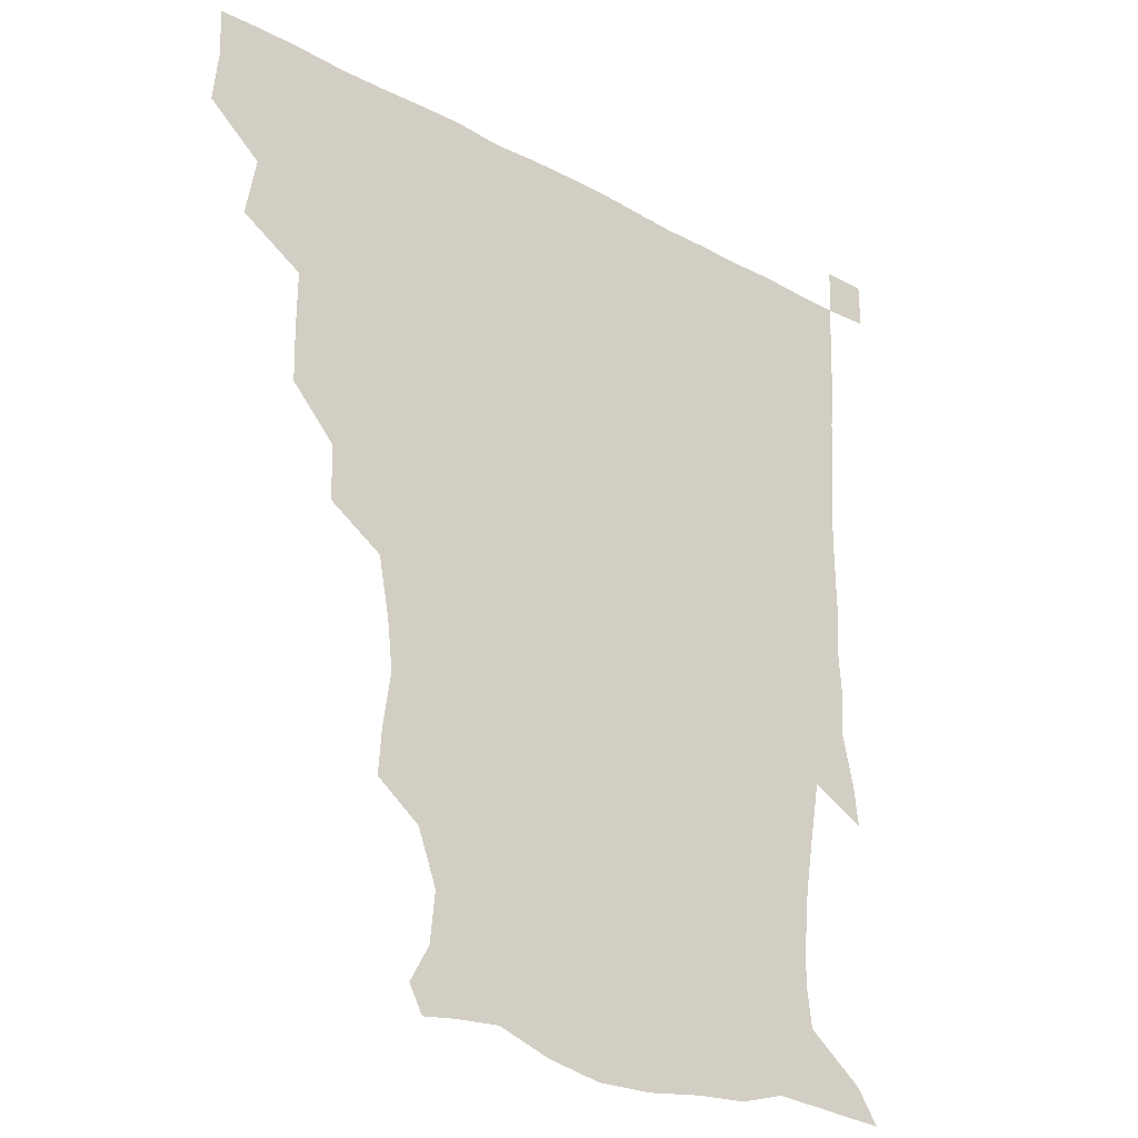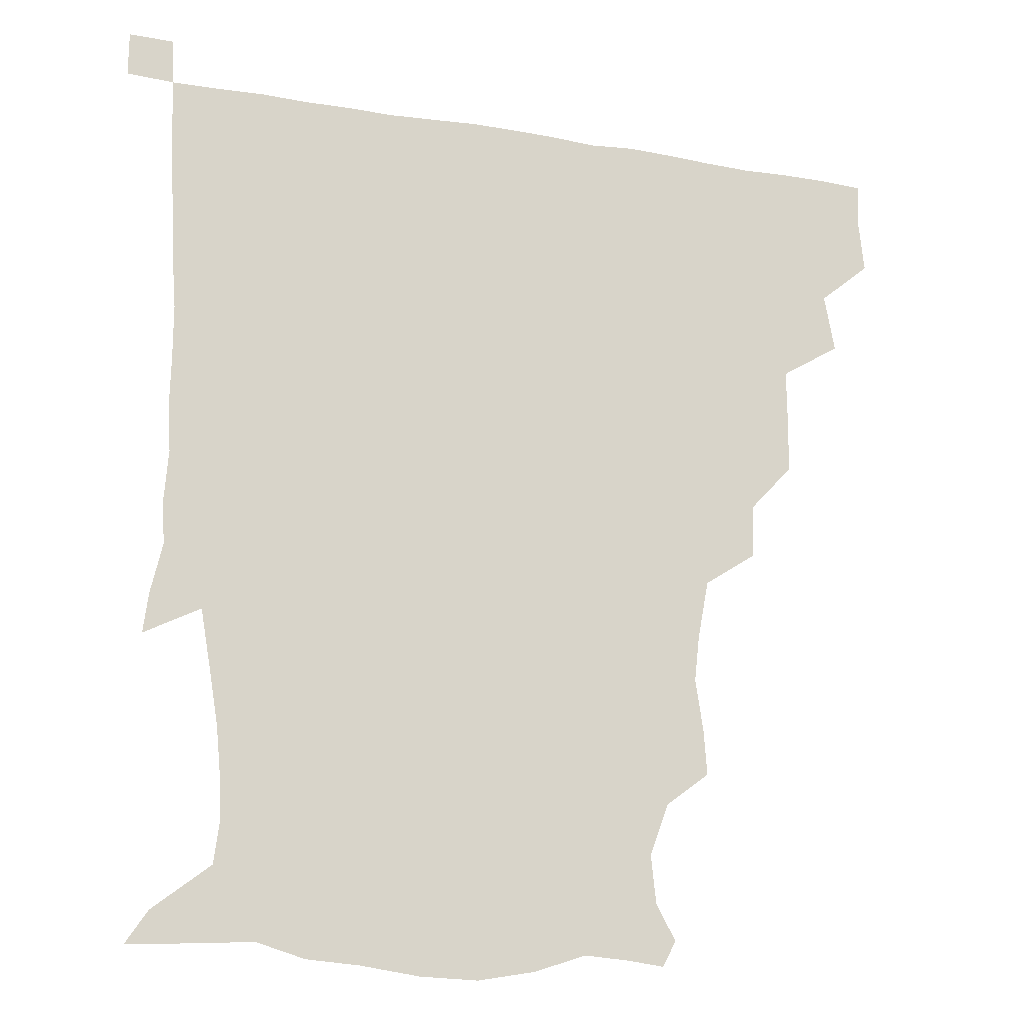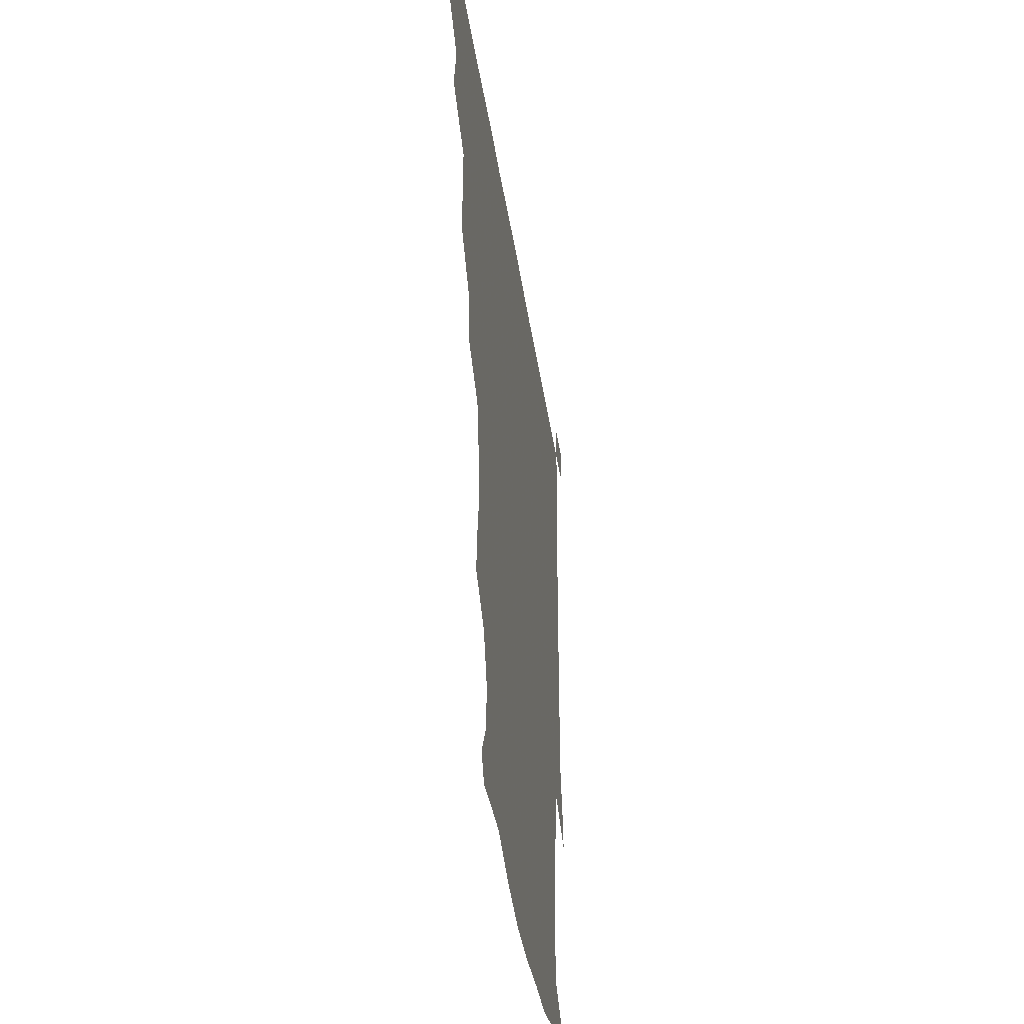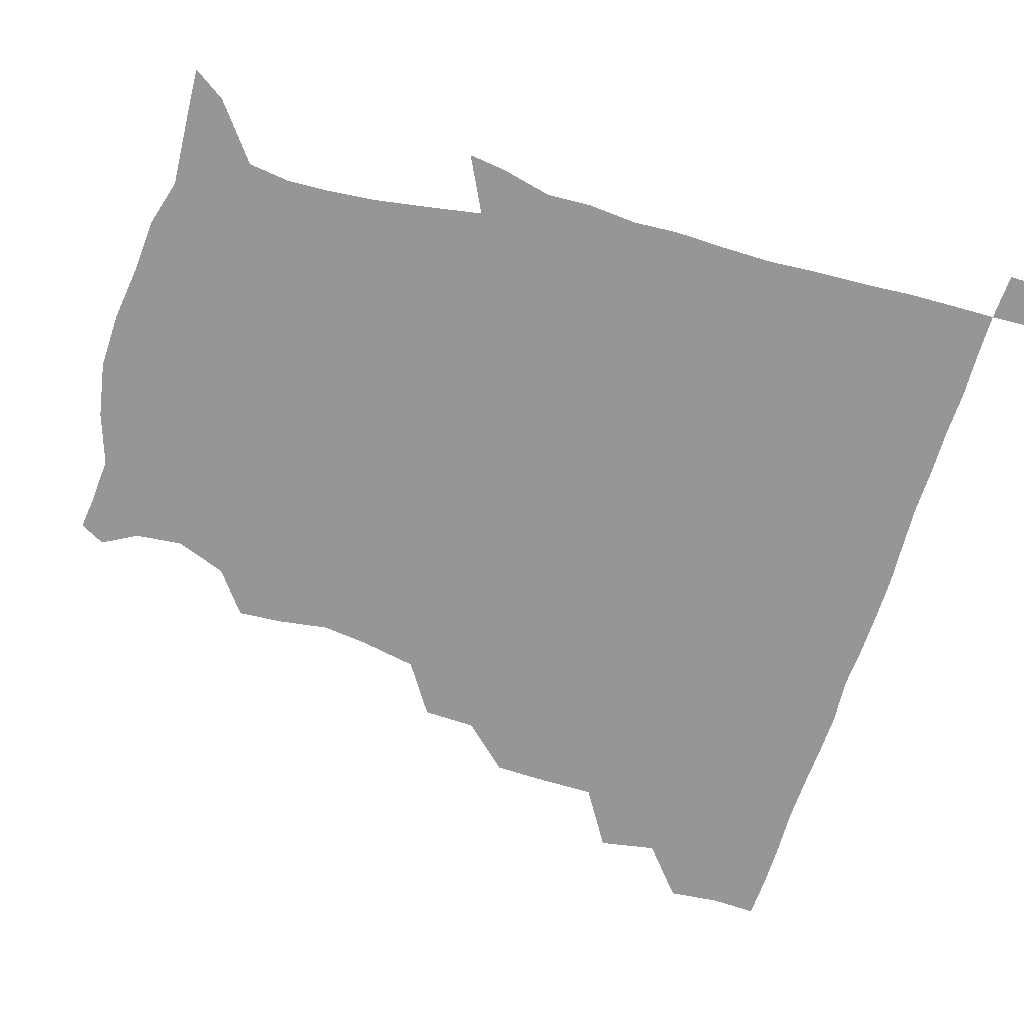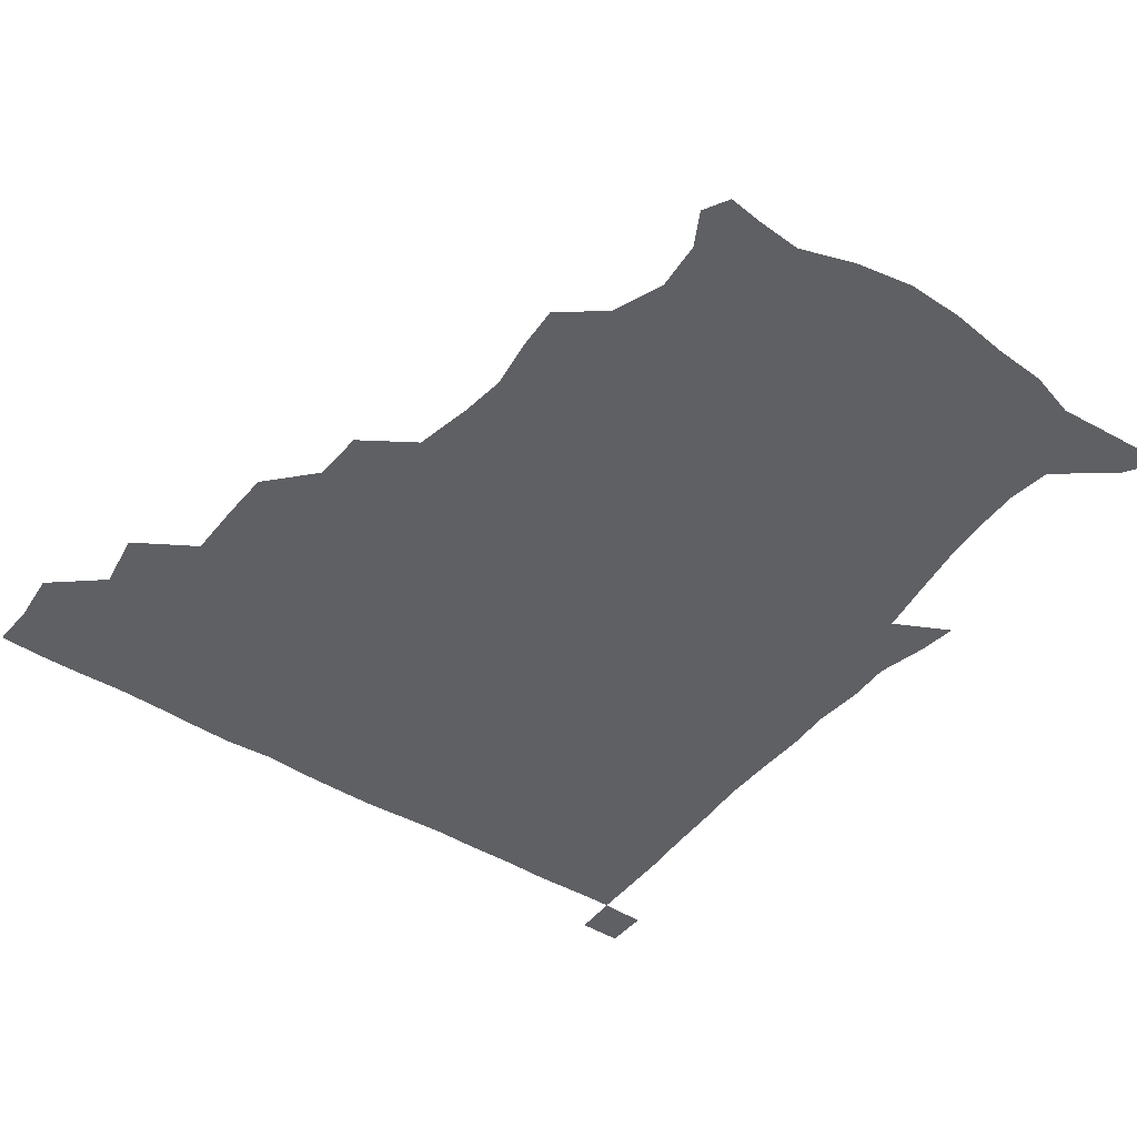
<metadata>
{"format":"obj","ext":"obj","renderer":"f3d","projection":"perspective","resolution":1024,"background":"white","views":[{"elev":-26.3,"azim":-40.6,"up":"+Y"},{"elev":-18.1,"azim":161.4,"up":"+Y"},{"elev":-42.5,"azim":-81.3,"up":"+Y"},{"elev":-67.7,"azim":72.9,"up":"+Z"},{"elev":-44.4,"azim":-36.2,"up":"+Z"}]}
</metadata>
<code>
v 435.2 403.9 0
v 436.9 420.6 0
v 436.4 435.7 0
v 448.7 370.7 0
v 452.1 389.6 0
v 451.7 405.5 0
v 451.6 420.8 0
v 451.2 436.4 0
v 468.6 322.7 0
v 468.3 338.2 0
v 468.4 358.5 0
v 467.7 375.8 0
v 467.8 391.3 0
v 466.8 406.1 0
v 466.4 421.1 0
v 466 436.4 0
v 483.3 289.8 0
v 482.7 307.4 0
v 483.4 327.7 0
v 482.9 344.2 0
v 483.5 362.3 0
v 482.9 377.1 0
v 482.3 391.6 0
v 481.8 406.1 0
v 481.6 420.9 0
v 481.4 435.9 0
v 502.5 212.2 0
v 503.5 227.2 0
v 506 244 0
v 504.3 259 0
v 500.7 278.4 0
v 498.1 297.2 0
v 500.1 318.1 0
v 498.9 332.7 0
v 497.7 346.7 0
v 497.7 362.5 0
v 497.4 377.1 0
v 496.9 391.5 0
v 496.5 406.1 0
v 496.4 420.9 0
v 496.4 436.3 0
v 515.1 157 0
v 521.5 168.5 0
v 523.2 184.4 0
v 516.8 201.3 0
v 518.8 222.6 0
v 517.5 237.2 0
v 517.2 253.1 0
v 515.3 269.3 0
v 513.9 284.9 0
v 512.9 300.1 0
v 513.6 319 0
v 512.7 332.6 0
v 512.7 348 0
v 512.1 362.1 0
v 512.1 376.9 0
v 511.5 391.4 0
v 511.4 406.1 0
v 511.2 420.6 0
v 511.1 437 0
v 519.7 148.6 0
v 527.4 161 0
v 532.1 175.2 0
v 531.6 191.8 0
v 529.8 209 0
v 532.4 228.8 0
v 530.9 243.1 0
v 529.7 256.2 0
v 527.9 270.2 0
v 527.4 286.6 0
v 528.1 303.6 0
v 527.6 318.5 0
v 527.4 333 0
v 527.4 348.1 0
v 527.1 362.3 0
v 527.4 377 0
v 526.7 391.4 0
v 526.4 406.2 0
v 526 421.6 0
v 525.6 437.5 0
v 530.8 150 0
v 541 164.8 0
v 545.2 183.2 0
v 543.9 196.6 0
v 544.3 211.3 0
v 544.6 232 0
v 544.3 244.5 0
v 544 260.1 0
v 542.4 272.3 0
v 542.3 288.1 0
v 542.6 304.4 0
v 542.2 318.8 0
v 542.3 333.5 0
v 542.1 347.9 0
v 542.2 362.6 0
v 541.8 376.7 0
v 541.6 391.2 0
v 541.9 405.7 0
v 541.5 420.6 0
v 540.9 436.4 0
v 546 151.1 0
v 557 168.1 0
v 558.2 182.8 0
v 556.9 198 0
v 558.9 215.2 0
v 558.2 230.1 0
v 557.6 245.3 0
v 557.5 259.5 0
v 556.8 274.1 0
v 557.1 289.7 0
v 557.4 304.9 0
v 556.7 317.3 0
v 556.8 333.6 0
v 557 348.4 0
v 556.9 362.4 0
v 556.3 376.5 0
v 556.7 391.2 0
v 556.7 405.7 0
v 556.4 420.5 0
v 555.6 437.2 0
v 563.4 145.2 0
v 571 168.5 0
v 572.6 185.2 0
v 572.6 196.8 0
v 571.7 215.7 0
v 572.8 229.5 0
v 571.6 243.8 0
v 571.8 258.4 0
v 571.3 272.1 0
v 571.1 287.7 0
v 571.3 304.1 0
v 571.9 319.7 0
v 571.5 332.8 0
v 571.5 347.7 0
v 571.8 362.4 0
v 571.6 376.5 0
v 572 391.1 0
v 572 405.3 0
v 571 421.1 0
v 570.2 437.5 0
v 581.9 141.8 0
v 585.1 168.2 0
v 585.9 185 0
v 586.9 201.8 0
v 586.6 216.2 0
v 586.9 232.2 0
v 586.6 245 0
v 586.1 261.6 0
v 587.1 274.8 0
v 586.1 289.4 0
v 586.2 305.4 0
v 586.2 319.8 0
v 586.5 333.8 0
v 586.5 349 0
v 586.4 362 0
v 587.1 377.1 0
v 586.8 391.2 0
v 586.7 405.2 0
v 585.7 421.4 0
v 584.5 437.6 0
v 600.8 142.3 0
v 599.8 167.1 0
v 600.7 184.6 0
v 601 198.9 0
v 601.3 214.6 0
v 600.5 230.2 0
v 600.5 245.8 0
v 600.8 259 0
v 600.4 276.3 0
v 600.9 289.6 0
v 600.6 305 0
v 601.2 317.9 0
v 600.9 334 0
v 601 347.9 0
v 601.6 363.3 0
v 601.7 377.4 0
v 601.6 391.5 0
v 601.2 406.4 0
v 600.4 421.6 0
v 599.3 436.8 0
v 620 144.9 0
v 616.2 164.6 0
v 614.2 183.9 0
v 614.5 198.9 0
v 615.7 215.4 0
v 614.7 231.4 0
v 614.8 244.4 0
v 615.4 260.4 0
v 614.8 274.4 0
v 615 289.7 0
v 614.9 304.4 0
v 615.8 320.9 0
v 615.7 334 0
v 615.7 347.6 0
v 615.9 363.4 0
v 616.2 377.6 0
v 616.4 391.7 0
v 617 406 0
v 616.3 420.7 0
v 614.8 436 0
v 637.1 146.1 0
v 631.1 165.8 0
v 629.9 180.4 0
v 627.6 197.3 0
v 628.1 216.8 0
v 628.6 232 0
v 629.2 245 0
v 629.1 262 0
v 630.1 273.4 0
v 629.4 288.6 0
v 629.5 303 0
v 628.8 321.1 0
v 629.7 335.4 0
v 630.3 348.3 0
v 630.5 362.9 0
v 630.9 377.2 0
v 631.2 391.7 0
v 632 406.2 0
v 631.3 420.7 0
v 629.7 436.2 0
v 652.7 150.6 0
v 645.6 165.1 0
v 642.1 182.7 0
v 641.8 196.5 0
v 641.6 213.2 0
v 642.1 229.1 0
v 644 242.6 0
v 643.2 259.9 0
v 643.4 274.6 0
v 643.2 289.2 0
v 643.6 304.2 0
v 644 317.9 0
v 643.5 334.6 0
v 644.6 348 0
v 644.9 362.7 0
v 645.3 378.3 0
v 645.8 391.7 0
v 646.2 406.6 0
v 646.4 420.7 0
v 645.3 436 0
v 668.4 149.6 0
v 659.3 163.9 0
v 654.7 179.1 0
v 654.2 193 0
v 653.5 211 0
v 655.2 225.3 0
v 657.4 241 0
v 657.6 258.8 0
v 656.5 274.2 0
v 657.1 287.4 0
v 656.6 303.9 0
v 657.7 317.1 0
v 657.4 333.1 0
v 658.4 347.5 0
v 659.3 361.7 0
v 659.5 377.6 0
v 660.2 392.2 0
v 660.7 406.6 0
v 661 420.9 0
v 660.3 436.4 0
v 681.4 148.8 0
v 672.5 161.5 0
v 666.8 173.4 0
v 665 187.3 0
v 665.7 201.3 0
v 667.2 216.7 0
v 670 234 0
v 673.5 253.8 0
v 672.1 268.7 0
v 670.6 284.1 0
v 670.3 299.9 0
v 670.6 314.7 0
v 672.8 327.7 0
v 671.6 345.7 0
v 672.5 361.1 0
v 672.8 377.6 0
v 674.6 391.3 0
v 675 406.5 0
v 675.5 421 0
v 675.7 435.8 0
v 692.8 148.2 0
v 685.7 158.8 0
v 691.9 244.4 0
v 690.3 257.3 0
v 686.5 273.8 0
v 687.3 288.3 0
v 686 305 0
v 687 320.3 0
v 686.6 337.3 0
v 686.6 354.8 0
v 687.8 371.4 0
v 688.6 388.9 0
v 689.8 404.9 0
v 690.3 420.6 0
v 690.6 435.6 0
v 691.4 450.9 0
v 706.1 436.3 0
v 706 451 0
f 5 6 1
f 1 6 2
f 6 7 2
f 2 7 3
f 7 8 3
f 11 12 4
f 4 12 5
f 12 13 5
f 5 13 6
f 13 14 6
f 6 14 7
f 14 15 7
f 7 15 8
f 15 16 8
f 18 19 9
f 9 19 10
f 19 20 10
f 10 20 11
f 20 21 11
f 11 21 12
f 21 22 12
f 12 22 13
f 22 23 13
f 13 23 14
f 23 24 14
f 14 24 15
f 24 25 15
f 15 25 16
f 25 26 16
f 31 32 17
f 17 32 18
f 32 33 18
f 18 33 19
f 33 34 19
f 19 34 20
f 34 35 20
f 20 35 21
f 35 36 21
f 21 36 22
f 36 37 22
f 22 37 23
f 37 38 23
f 23 38 24
f 38 39 24
f 24 39 25
f 39 40 25
f 25 40 26
f 40 41 26
f 45 46 27
f 27 46 28
f 46 47 28
f 28 47 29
f 47 48 29
f 29 48 30
f 48 49 30
f 30 49 31
f 49 50 31
f 31 50 32
f 50 51 32
f 32 51 33
f 51 52 33
f 33 52 34
f 52 53 34
f 34 53 35
f 53 54 35
f 35 54 36
f 54 55 36
f 36 55 37
f 55 56 37
f 37 56 38
f 56 57 38
f 38 57 39
f 57 58 39
f 39 58 40
f 58 59 40
f 40 59 41
f 59 60 41
f 61 62 42
f 42 62 43
f 62 63 43
f 43 63 44
f 63 64 44
f 44 64 45
f 64 65 45
f 45 65 46
f 65 66 46
f 46 66 47
f 66 67 47
f 47 67 48
f 67 68 48
f 48 68 49
f 68 69 49
f 49 69 50
f 69 70 50
f 50 70 51
f 70 71 51
f 51 71 52
f 71 72 52
f 52 72 53
f 72 73 53
f 53 73 54
f 73 74 54
f 54 74 55
f 74 75 55
f 55 75 56
f 75 76 56
f 56 76 57
f 76 77 57
f 57 77 58
f 77 78 58
f 58 78 59
f 78 79 59
f 59 79 60
f 79 80 60
f 61 81 62
f 81 82 62
f 62 82 63
f 82 83 63
f 63 83 64
f 83 84 64
f 64 84 65
f 84 85 65
f 65 85 66
f 85 86 66
f 66 86 67
f 86 87 67
f 67 87 68
f 87 88 68
f 68 88 69
f 88 89 69
f 69 89 70
f 89 90 70
f 70 90 71
f 90 91 71
f 71 91 72
f 91 92 72
f 72 92 73
f 92 93 73
f 73 93 74
f 93 94 74
f 74 94 75
f 94 95 75
f 75 95 76
f 95 96 76
f 76 96 77
f 96 97 77
f 77 97 78
f 97 98 78
f 78 98 79
f 98 99 79
f 79 99 80
f 99 100 80
f 81 101 82
f 101 102 82
f 82 102 83
f 102 103 83
f 83 103 84
f 103 104 84
f 84 104 85
f 104 105 85
f 85 105 86
f 105 106 86
f 86 106 87
f 106 107 87
f 87 107 88
f 107 108 88
f 88 108 89
f 108 109 89
f 89 109 90
f 109 110 90
f 90 110 91
f 110 111 91
f 91 111 92
f 111 112 92
f 92 112 93
f 112 113 93
f 93 113 94
f 113 114 94
f 94 114 95
f 114 115 95
f 95 115 96
f 115 116 96
f 96 116 97
f 116 117 97
f 97 117 98
f 117 118 98
f 98 118 99
f 118 119 99
f 99 119 100
f 119 120 100
f 101 121 102
f 121 122 102
f 102 122 103
f 122 123 103
f 103 123 104
f 123 124 104
f 104 124 105
f 124 125 105
f 105 125 106
f 125 126 106
f 106 126 107
f 126 127 107
f 107 127 108
f 127 128 108
f 108 128 109
f 128 129 109
f 109 129 110
f 129 130 110
f 110 130 111
f 130 131 111
f 111 131 112
f 131 132 112
f 112 132 113
f 132 133 113
f 113 133 114
f 133 134 114
f 114 134 115
f 134 135 115
f 115 135 116
f 135 136 116
f 116 136 117
f 136 137 117
f 117 137 118
f 137 138 118
f 118 138 119
f 138 139 119
f 119 139 120
f 139 140 120
f 121 141 122
f 141 142 122
f 122 142 123
f 142 143 123
f 123 143 124
f 143 144 124
f 124 144 125
f 144 145 125
f 125 145 126
f 145 146 126
f 126 146 127
f 146 147 127
f 127 147 128
f 147 148 128
f 128 148 129
f 148 149 129
f 129 149 130
f 149 150 130
f 130 150 131
f 150 151 131
f 131 151 132
f 151 152 132
f 132 152 133
f 152 153 133
f 133 153 134
f 153 154 134
f 134 154 135
f 154 155 135
f 135 155 136
f 155 156 136
f 136 156 137
f 156 157 137
f 137 157 138
f 157 158 138
f 138 158 139
f 158 159 139
f 139 159 140
f 159 160 140
f 141 161 142
f 161 162 142
f 142 162 143
f 162 163 143
f 143 163 144
f 163 164 144
f 144 164 145
f 164 165 145
f 145 165 146
f 165 166 146
f 146 166 147
f 166 167 147
f 147 167 148
f 167 168 148
f 148 168 149
f 168 169 149
f 149 169 150
f 169 170 150
f 150 170 151
f 170 171 151
f 151 171 152
f 171 172 152
f 152 172 153
f 172 173 153
f 153 173 154
f 173 174 154
f 154 174 155
f 174 175 155
f 155 175 156
f 175 176 156
f 156 176 157
f 176 177 157
f 157 177 158
f 177 178 158
f 158 178 159
f 178 179 159
f 159 179 160
f 179 180 160
f 161 181 162
f 181 182 162
f 162 182 163
f 182 183 163
f 163 183 164
f 183 184 164
f 164 184 165
f 184 185 165
f 165 185 166
f 185 186 166
f 166 186 167
f 186 187 167
f 167 187 168
f 187 188 168
f 168 188 169
f 188 189 169
f 169 189 170
f 189 190 170
f 170 190 171
f 190 191 171
f 171 191 172
f 191 192 172
f 172 192 173
f 192 193 173
f 173 193 174
f 193 194 174
f 174 194 175
f 194 195 175
f 175 195 176
f 195 196 176
f 176 196 177
f 196 197 177
f 177 197 178
f 197 198 178
f 178 198 179
f 198 199 179
f 179 199 180
f 199 200 180
f 181 201 182
f 201 202 182
f 182 202 183
f 202 203 183
f 183 203 184
f 203 204 184
f 184 204 185
f 204 205 185
f 185 205 186
f 205 206 186
f 186 206 187
f 206 207 187
f 187 207 188
f 207 208 188
f 188 208 189
f 208 209 189
f 189 209 190
f 209 210 190
f 190 210 191
f 210 211 191
f 191 211 192
f 211 212 192
f 192 212 193
f 212 213 193
f 193 213 194
f 213 214 194
f 194 214 195
f 214 215 195
f 195 215 196
f 215 216 196
f 196 216 197
f 216 217 197
f 197 217 198
f 217 218 198
f 198 218 199
f 218 219 199
f 199 219 200
f 219 220 200
f 201 221 202
f 221 222 202
f 202 222 203
f 222 223 203
f 203 223 204
f 223 224 204
f 204 224 205
f 224 225 205
f 205 225 206
f 225 226 206
f 206 226 207
f 226 227 207
f 207 227 208
f 227 228 208
f 208 228 209
f 228 229 209
f 209 229 210
f 229 230 210
f 210 230 211
f 230 231 211
f 211 231 212
f 231 232 212
f 212 232 213
f 232 233 213
f 213 233 214
f 233 234 214
f 214 234 215
f 234 235 215
f 215 235 216
f 235 236 216
f 216 236 217
f 236 237 217
f 217 237 218
f 237 238 218
f 218 238 219
f 238 239 219
f 219 239 220
f 239 240 220
f 221 241 222
f 241 242 222
f 222 242 223
f 242 243 223
f 223 243 224
f 243 244 224
f 224 244 225
f 244 245 225
f 225 245 226
f 245 246 226
f 226 246 227
f 246 247 227
f 227 247 228
f 247 248 228
f 228 248 229
f 248 249 229
f 229 249 230
f 249 250 230
f 230 250 231
f 250 251 231
f 231 251 232
f 251 252 232
f 232 252 233
f 252 253 233
f 233 253 234
f 253 254 234
f 234 254 235
f 254 255 235
f 235 255 236
f 255 256 236
f 236 256 237
f 256 257 237
f 237 257 238
f 257 258 238
f 238 258 239
f 258 259 239
f 239 259 240
f 259 260 240
f 241 261 242
f 261 262 242
f 242 262 243
f 262 263 243
f 243 263 244
f 263 264 244
f 244 264 245
f 264 265 245
f 245 265 246
f 265 266 246
f 246 266 247
f 266 267 247
f 247 267 248
f 267 268 248
f 248 268 249
f 268 269 249
f 249 269 250
f 269 270 250
f 250 270 251
f 270 271 251
f 251 271 252
f 271 272 252
f 252 272 253
f 272 273 253
f 253 273 254
f 273 274 254
f 254 274 255
f 274 275 255
f 255 275 256
f 275 276 256
f 256 276 257
f 276 277 257
f 257 277 258
f 277 278 258
f 258 278 259
f 278 279 259
f 259 279 260
f 279 280 260
f 261 281 262
f 281 282 262
f 262 282 263
f 268 283 269
f 283 284 269
f 269 284 270
f 284 285 270
f 270 285 271
f 285 286 271
f 271 286 272
f 286 287 272
f 272 287 273
f 287 288 273
f 273 288 274
f 288 289 274
f 274 289 275
f 289 290 275
f 275 290 276
f 290 291 276
f 276 291 277
f 291 292 277
f 277 292 278
f 292 293 278
f 278 293 279
f 293 294 279
f 279 294 280
f 294 295 280
f 295 297 296
f 297 298 296

</code>
